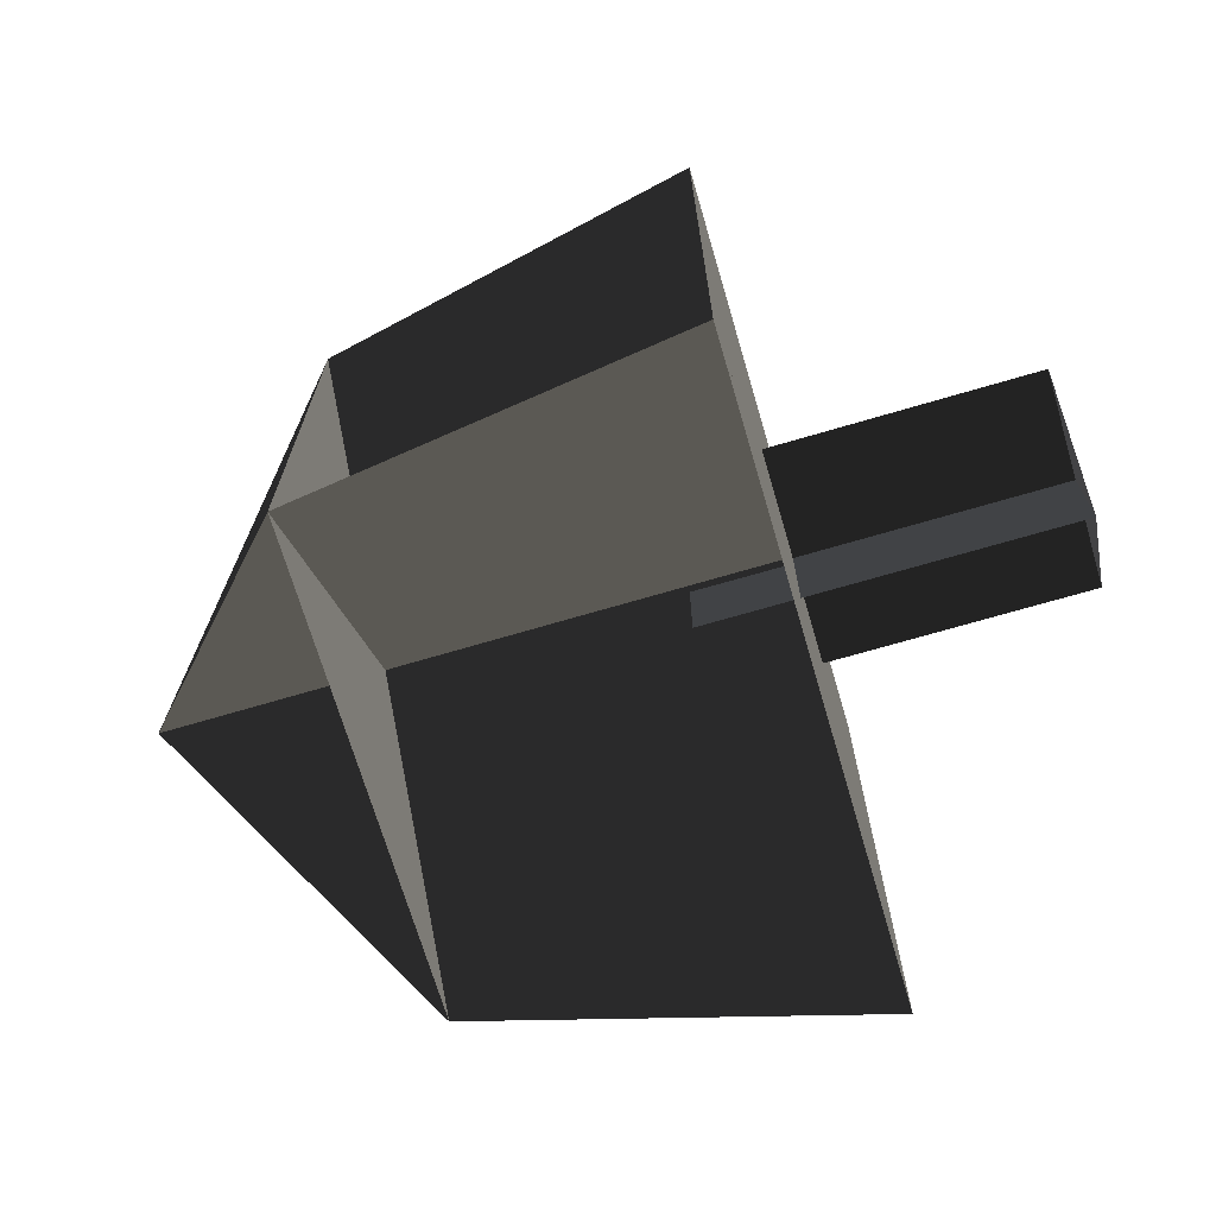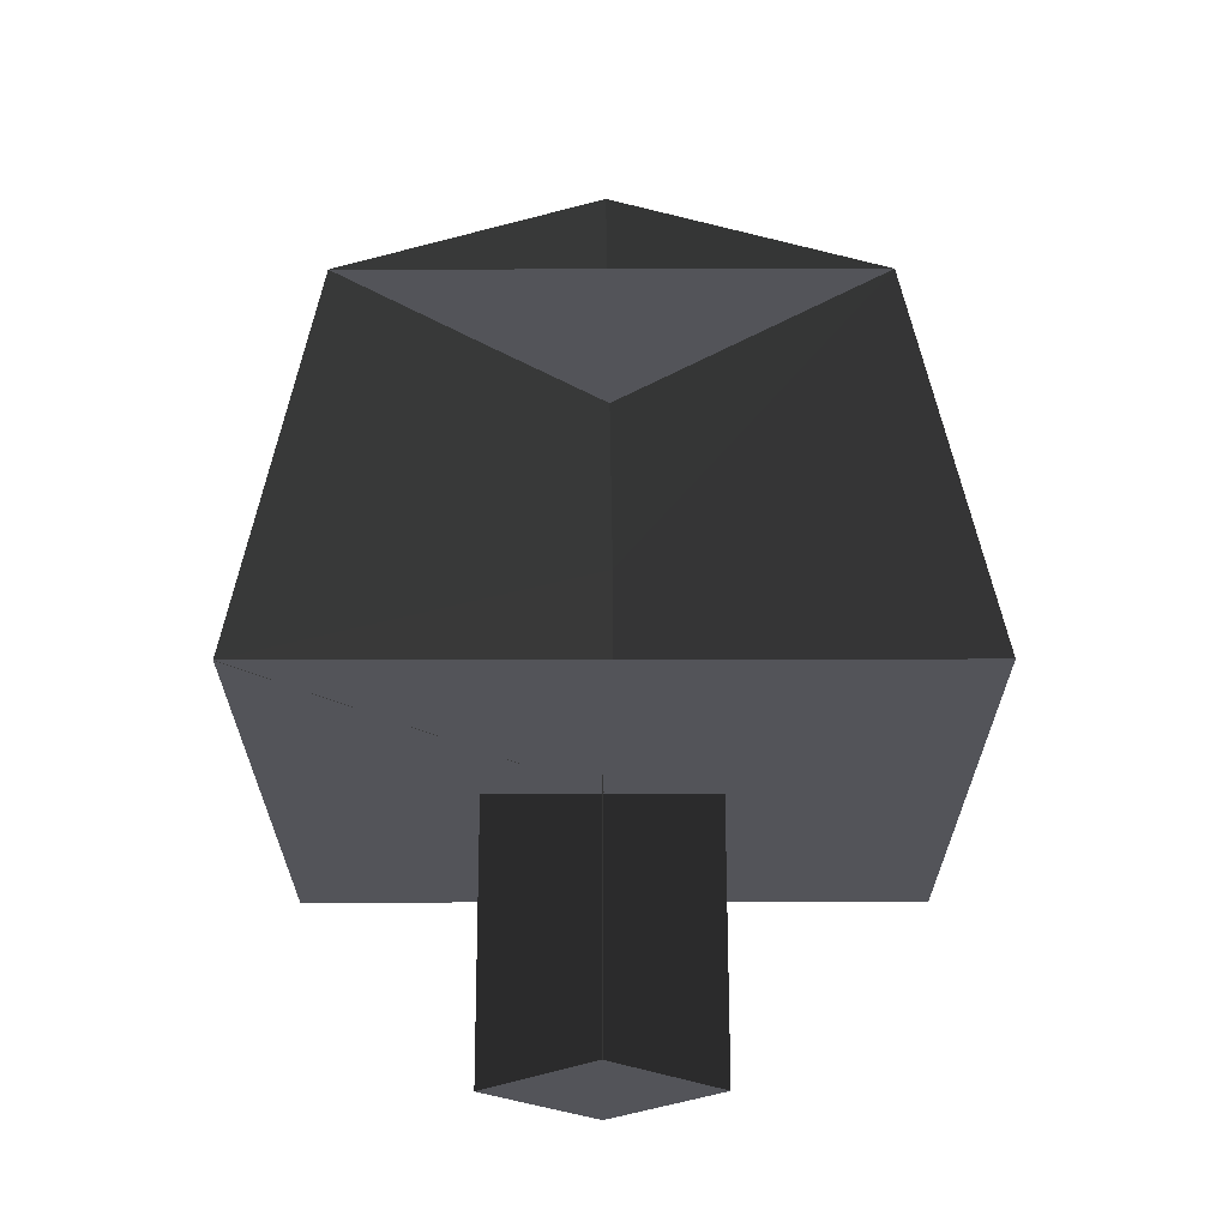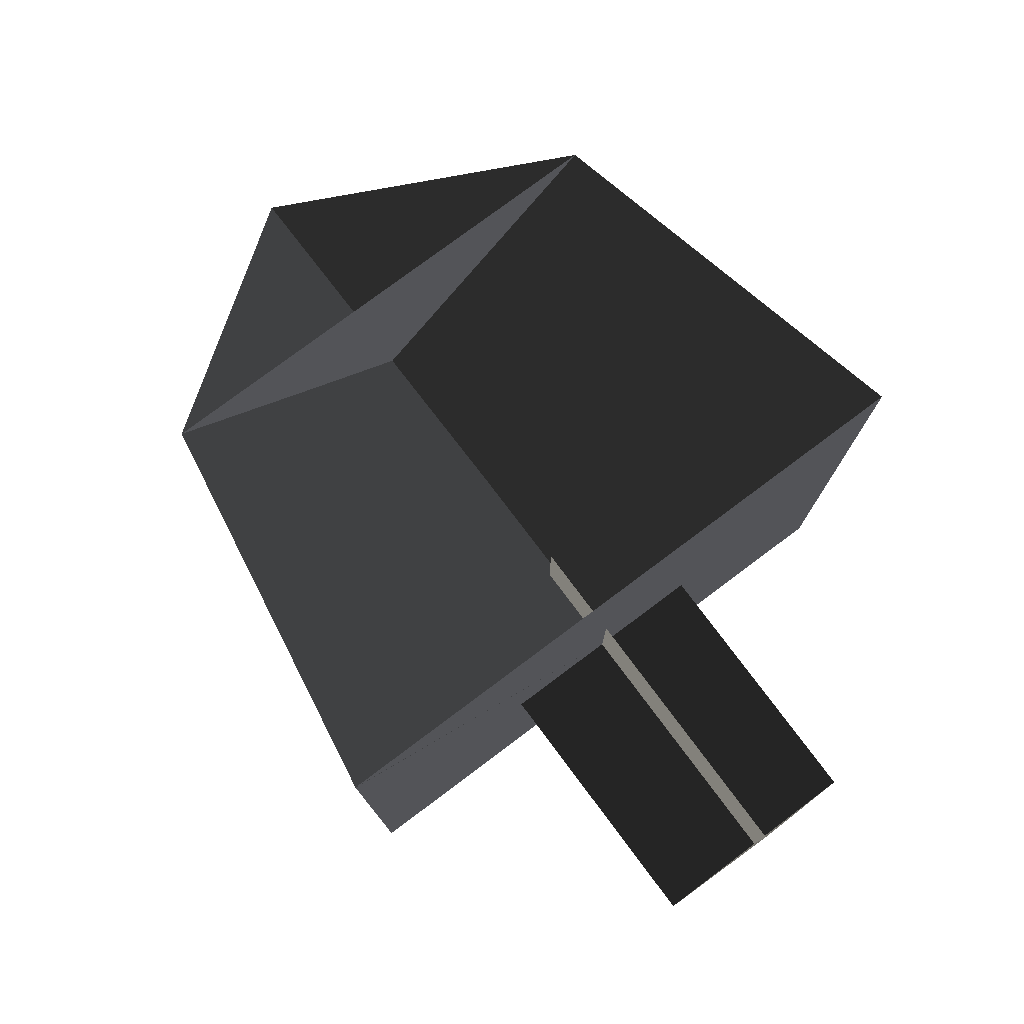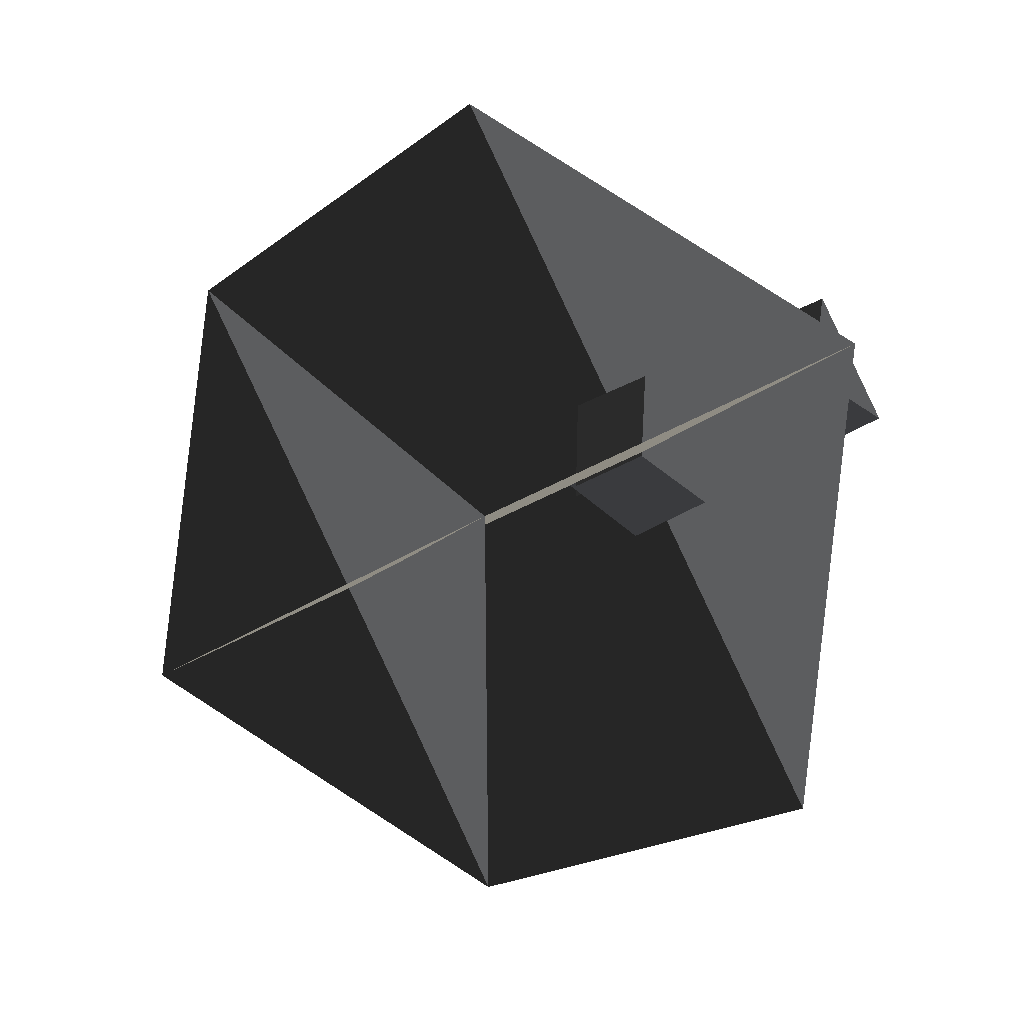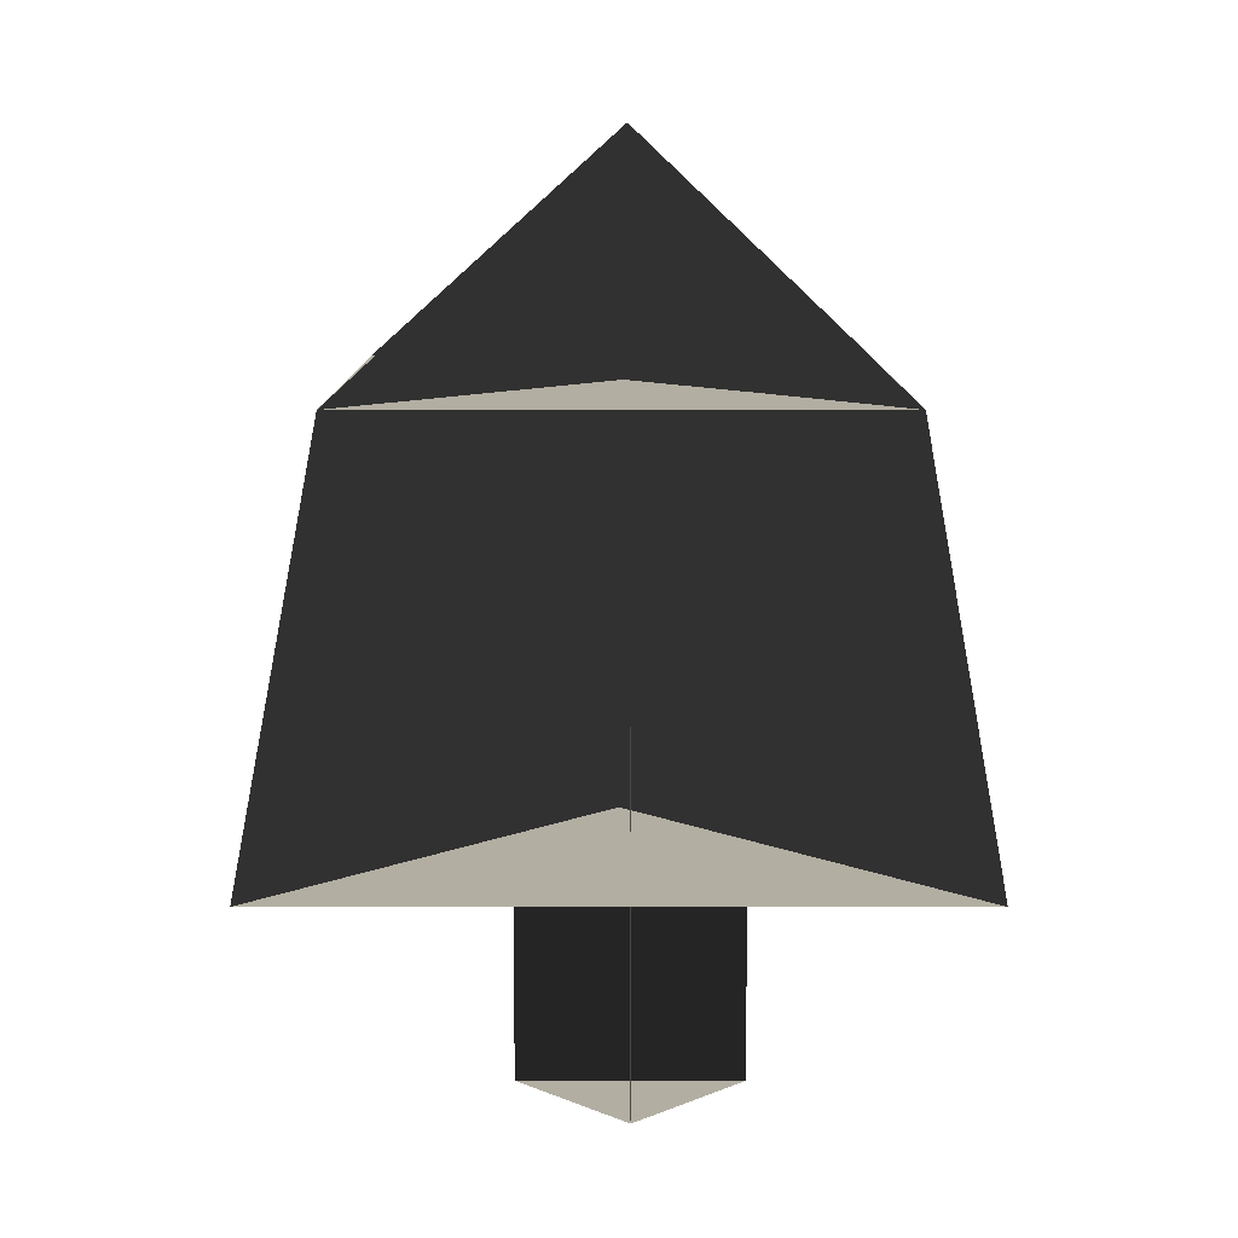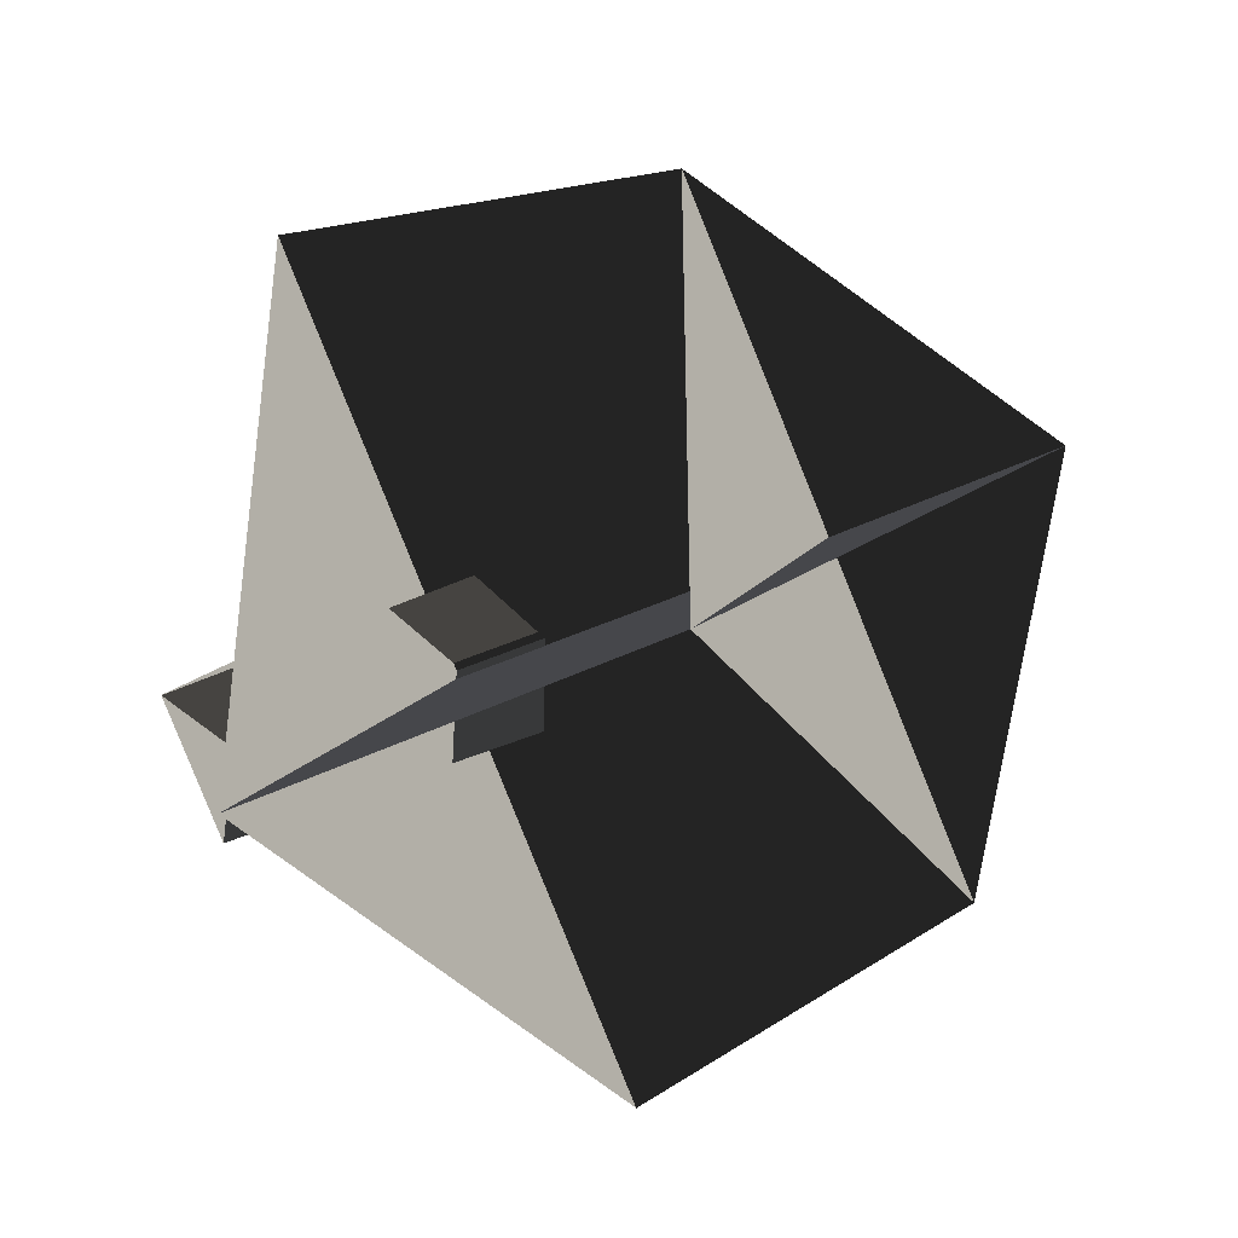
<metadata>
{"format":"obj","ext":"obj","renderer":"f3d","projection":"perspective","resolution":1024,"background":"white","views":[{"elev":-69.9,"azim":16.4,"up":"+Z"},{"elev":66.3,"azim":89.9,"up":"+Y"},{"elev":77.9,"azim":53.2,"up":"+Y"},{"elev":37.4,"azim":-37.1,"up":"+Y"},{"elev":-79.2,"azim":-90.0,"up":"+Y"},{"elev":-35.8,"azim":-148.0,"up":"+Z"}]}
</metadata>
<code>
v -0.1649 0.0001 0.0491
v -0.0008 0.0001 0.049
v -0.1649 0.0001 -0.0483
v -0.0009 0.0001 -0.0483
v -0.1204 0.1382 0.1359
v -0.2967 0.108 0.106
v -0.2967 -0.1112 -0.1131
v -0.3979 -0.0004 -0.0011
v -0.1204 -0.1423 -0.1446
v -0.1204 -0.1423 -0.1446
v -0.0009 -0.0486 0.0004
v -0.0008 0.0001 0.049
v -0.0009 0.0001 -0.0483
v -0.0008 0.0488 0.0004
v -0.2967 -0.1112 -0.1131
v -0.2967 -0.1112 0.106
v -0.2967 0.108 -0.1131
v -0.2967 0.108 0.106
v -0.1204 -0.1423 0.1359
v -0.1205 0.1382 0.1359
v -0.1204 -0.1423 -0.1446
v -0.1204 0.1382 -0.1446
v -0.1628 0.0487 0.0002
v -0.0008 0.0487 0.0003
v -0.1628 -0.0487 0.0002
v -0.0009 -0.0487 0.0003
v -0.1204 -0.1423 0.1359
v -0.2967 -0.1112 0.106
v -0.2967 0.108 -0.1131
v -0.3979 -0.0004 -0.0011
v -0.1204 0.1382 -0.1446
v -0.1204 0.1382 -0.1446
g Group_001
f 1 2 4 3
g Group_002
f 5 6 8 7
f 5 7 9
g Group_003
f 11 12 14 13
g Group_004
f 15 16 18 17
g Group_005
f 19 20 22 21
g Group_006
f 23 24 26 25
g Group_007
f 27 28 30 29
f 27 29 31

</code>
